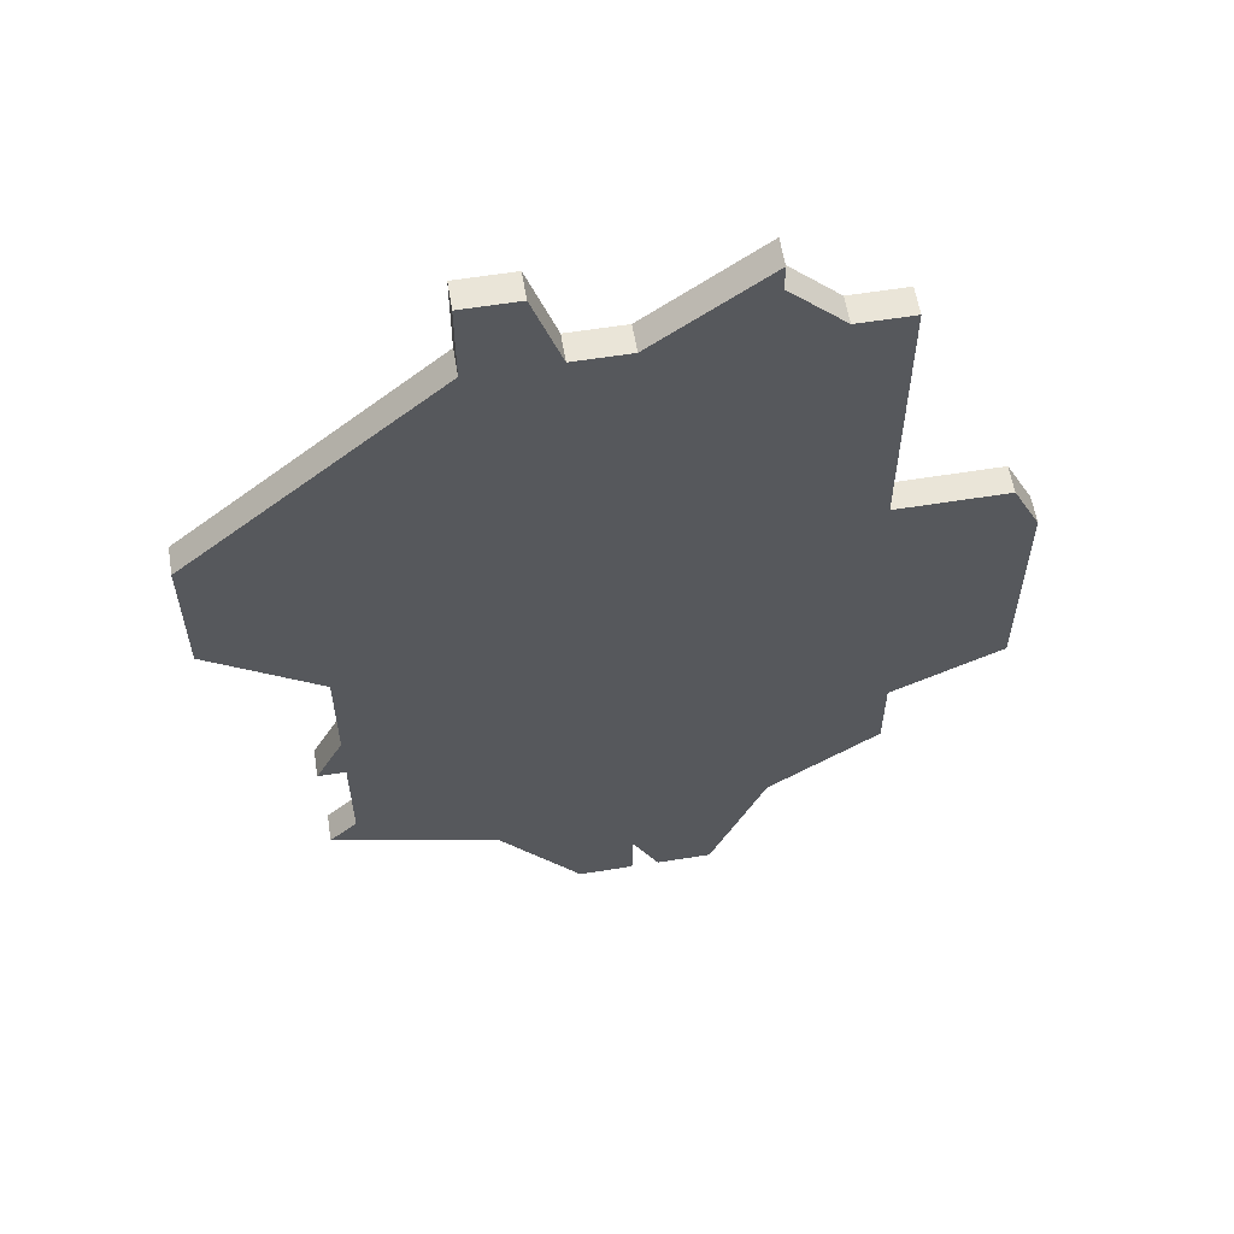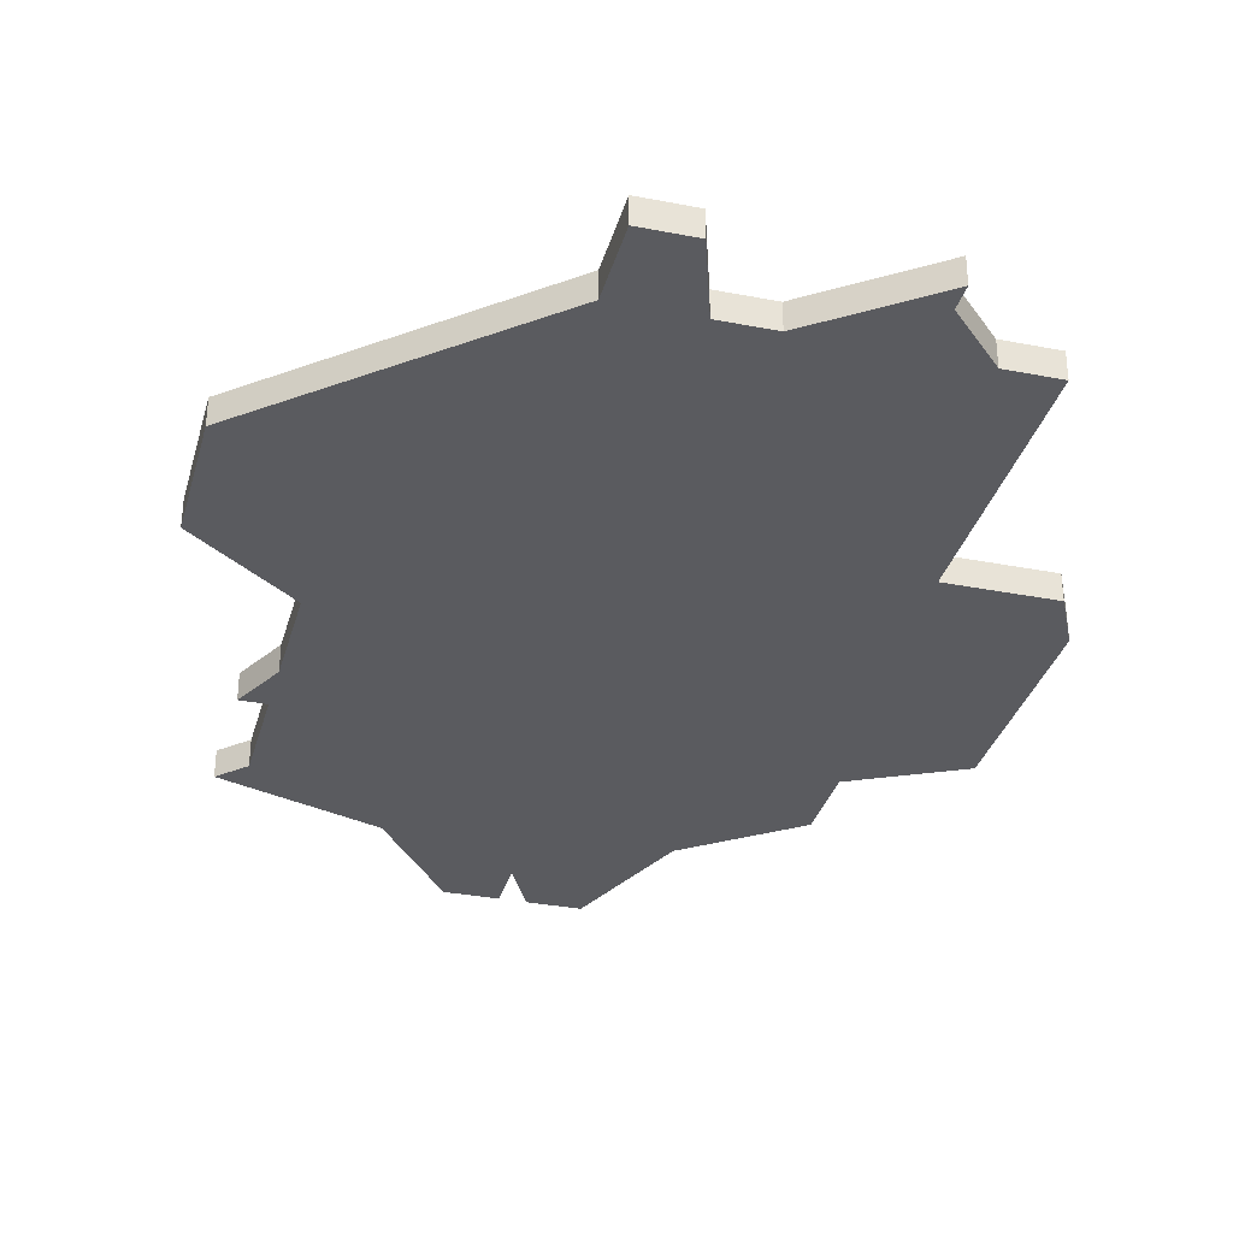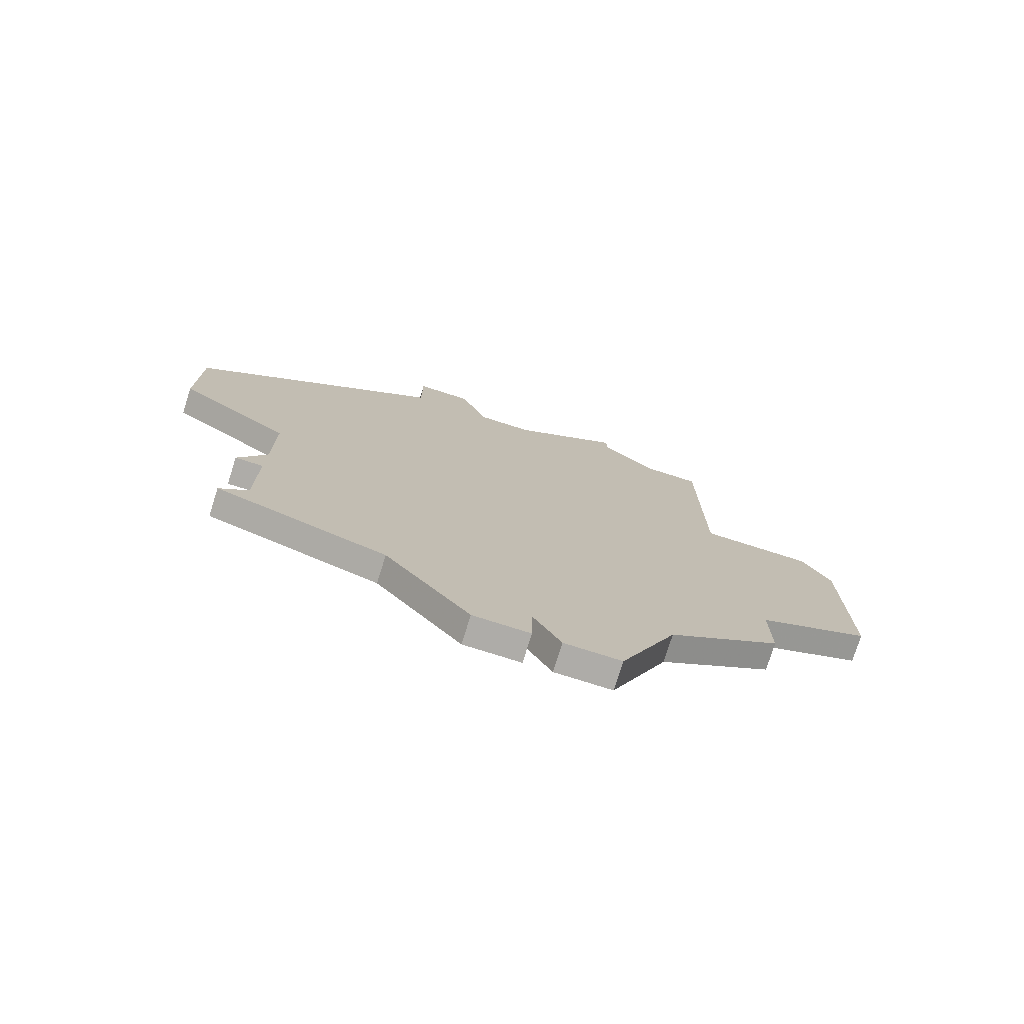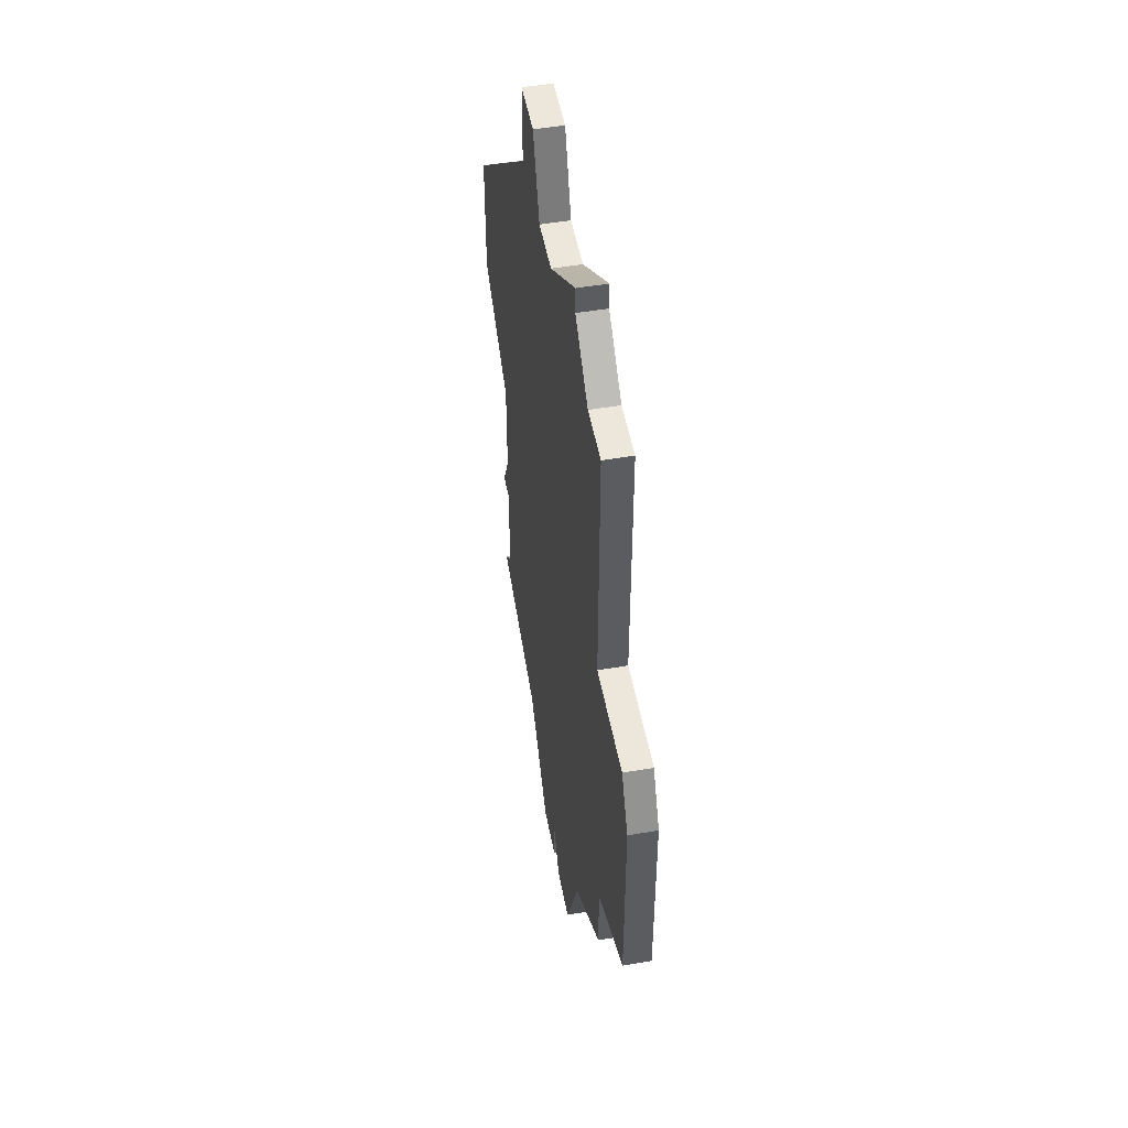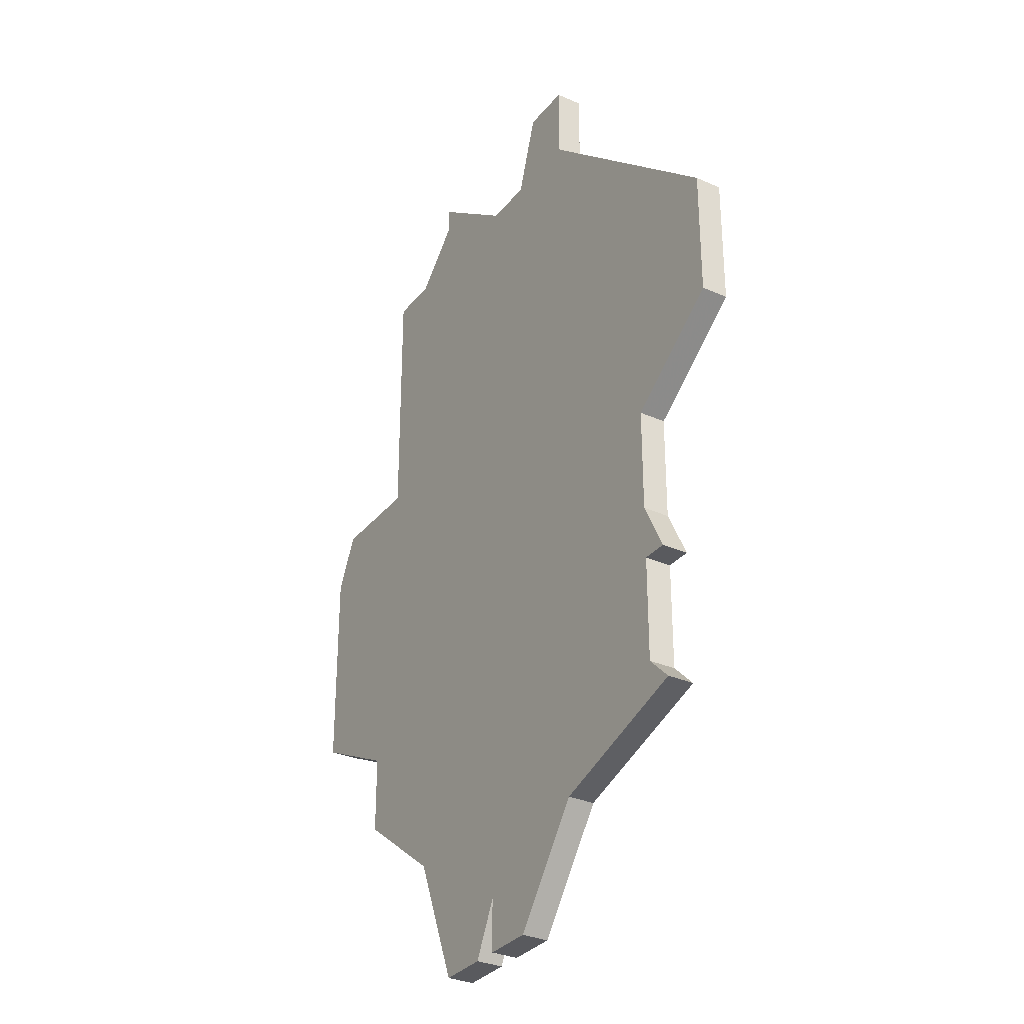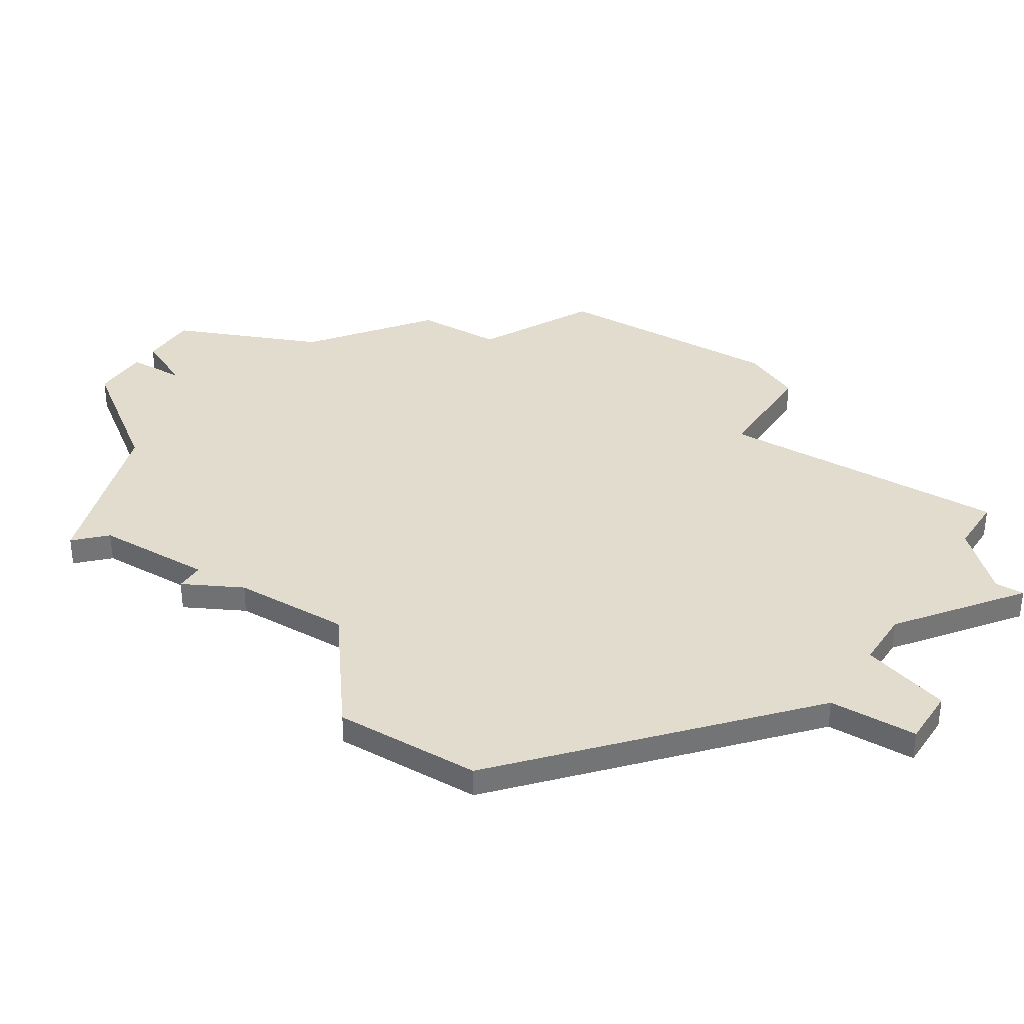
<metadata>
{"format":"obj","ext":"obj","renderer":"f3d","projection":"perspective","resolution":1024,"background":"white","views":[{"elev":59.4,"azim":170.6,"up":"+Y"},{"elev":-33.2,"azim":165.0,"up":"+Z"},{"elev":-76.8,"azim":162.5,"up":"+Y"},{"elev":50.7,"azim":-100.5,"up":"+Y"},{"elev":-31.8,"azim":58.1,"up":"+Y"},{"elev":34.1,"azim":122.0,"up":"+Z"}]}
</metadata>
<code>
v 4352 -1130 0
v 4352 -1130 1
v 4360 -1163 0
v 4360 -1163 1
v 4360 -1130 0
v 4360 -1130 1
v 4368 -1150 0
v 4368 -1150 1
v 4368 -1152 0
v 4368 -1152 1
v 4368 -1146 0
v 4368 -1146 1
v 4368 -1156 0
v 4368 -1156 1
v 4350 -1140 0
v 4350 -1140 1
v 4350 -1135 0
v 4350 -1135 1
v 4350 -1130 0
v 4350 -1130 1
v 4358 -1161 0
v 4358 -1161 1
v 4358 -1163 0
v 4358 -1163 1
v 4358 -1130 0
v 4358 -1130 1
v 4349 -1152 0
v 4349 -1152 1
v 4349 -1155 0
v 4349 -1155 1
v 4357 -1163 0
v 4357 -1163 1
v 4372 -1143 0
v 4372 -1143 1
v 4372 -1138 0
v 4372 -1138 1
v 4355 -1163 0
v 4355 -1163 1
v 4363 -1159 0
v 4363 -1159 1
v 4363 -1127 0
v 4363 -1127 1
v 4363 -1130 0
v 4363 -1130 1
v 4346 -1140 0
v 4346 -1140 1
v 4354 -1127 0
v 4354 -1127 1
v 4354 -1128 0
v 4354 -1128 1
v 4345 -1150 0
v 4345 -1150 1
v 4345 -1142 0
v 4345 -1142 1
v 4353 -1158 0
v 4353 -1158 1
v 4361 -1127 0
v 4361 -1127 1
v 4369 -1157 0
v 4369 -1157 1
v 4369 -1152 0
v 4369 -1152 1
f 55 29 27
f 15 27 51
f 21 37 55
f 11 27 15
f 21 31 37
f 27 7 55
f 15 53 45
f 17 1 25
f 15 51 53
f 17 19 1
f 49 47 25
f 25 1 49
f 15 17 25
f 39 3 21
f 23 21 3
f 55 7 39
f 39 13 59
f 13 39 9
f 9 7 61
f 39 7 9
f 27 11 7
f 5 15 25
f 41 43 57
f 5 57 43
f 43 11 5
f 35 33 11
f 11 43 35
f 15 5 11
f 55 39 21
f 28 30 56
f 52 28 16
f 56 38 22
f 16 28 12
f 38 32 22
f 56 8 28
f 46 54 16
f 26 2 18
f 54 52 16
f 2 20 18
f 26 48 50
f 50 2 26
f 26 18 16
f 22 4 40
f 4 22 24
f 40 8 56
f 60 14 40
f 10 40 14
f 62 8 10
f 10 8 40
f 8 12 28
f 26 16 6
f 58 44 42
f 44 58 6
f 6 12 44
f 12 34 36
f 36 44 12
f 12 6 16
f 22 40 56
f 16 18 15
f 15 18 17
f 46 16 45
f 45 16 15
f 54 46 53
f 53 46 45
f 52 54 51
f 51 54 53
f 28 52 27
f 27 52 51
f 30 28 29
f 29 28 27
f 56 30 55
f 55 30 29
f 38 56 37
f 37 56 55
f 32 38 31
f 31 38 37
f 22 32 21
f 21 32 31
f 24 22 23
f 23 22 21
f 4 24 3
f 3 24 23
f 40 4 39
f 39 4 3
f 60 40 59
f 59 40 39
f 14 60 13
f 13 60 59
f 10 14 9
f 9 14 13
f 62 10 61
f 61 10 9
f 8 62 7
f 7 62 61
f 12 8 11
f 11 8 7
f 34 12 33
f 33 12 11
f 36 34 35
f 35 34 33
f 44 36 43
f 43 36 35
f 42 44 41
f 41 44 43
f 58 42 57
f 57 42 41
f 6 58 5
f 5 58 57
f 26 6 25
f 25 6 5
f 48 26 47
f 47 26 25
f 50 48 49
f 49 48 47
f 2 50 1
f 1 50 49
f 18 20 17
f 17 20 19
f 20 2 19
f 19 2 1

</code>
